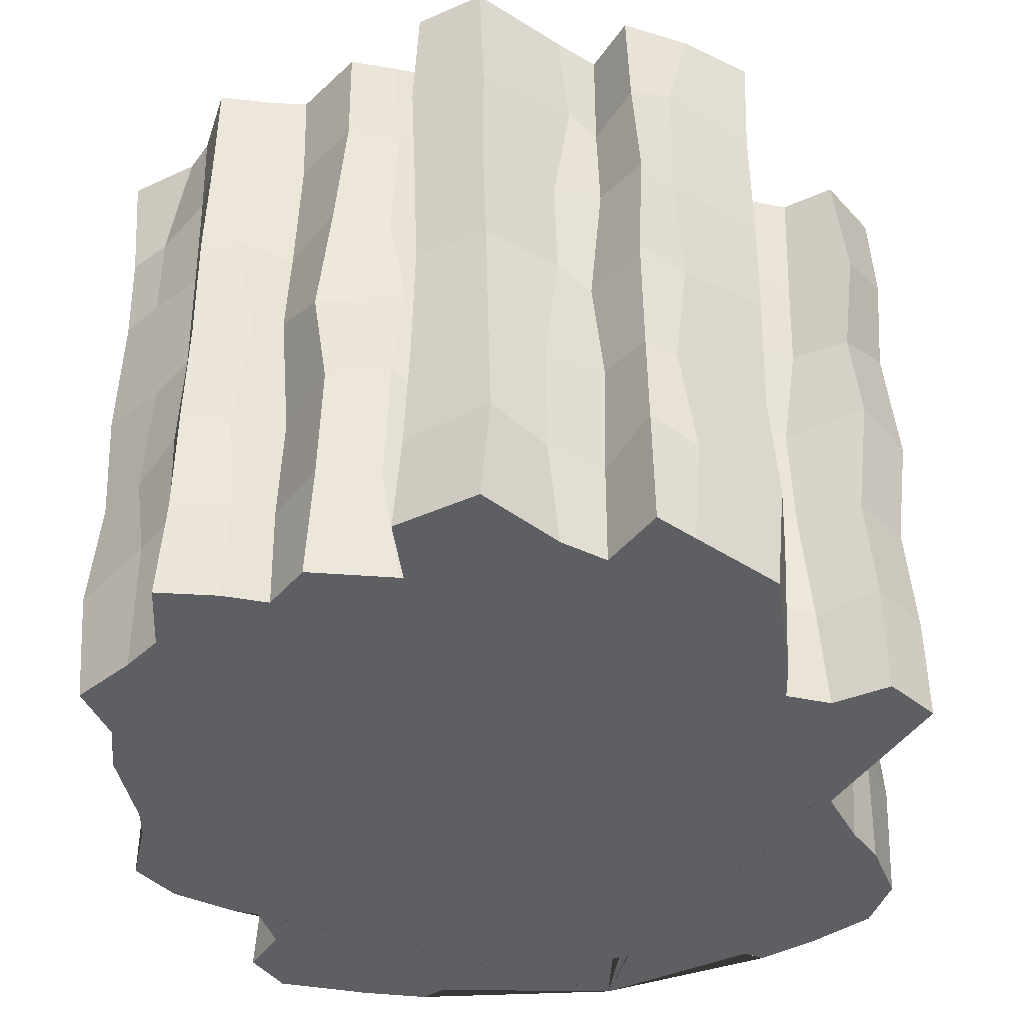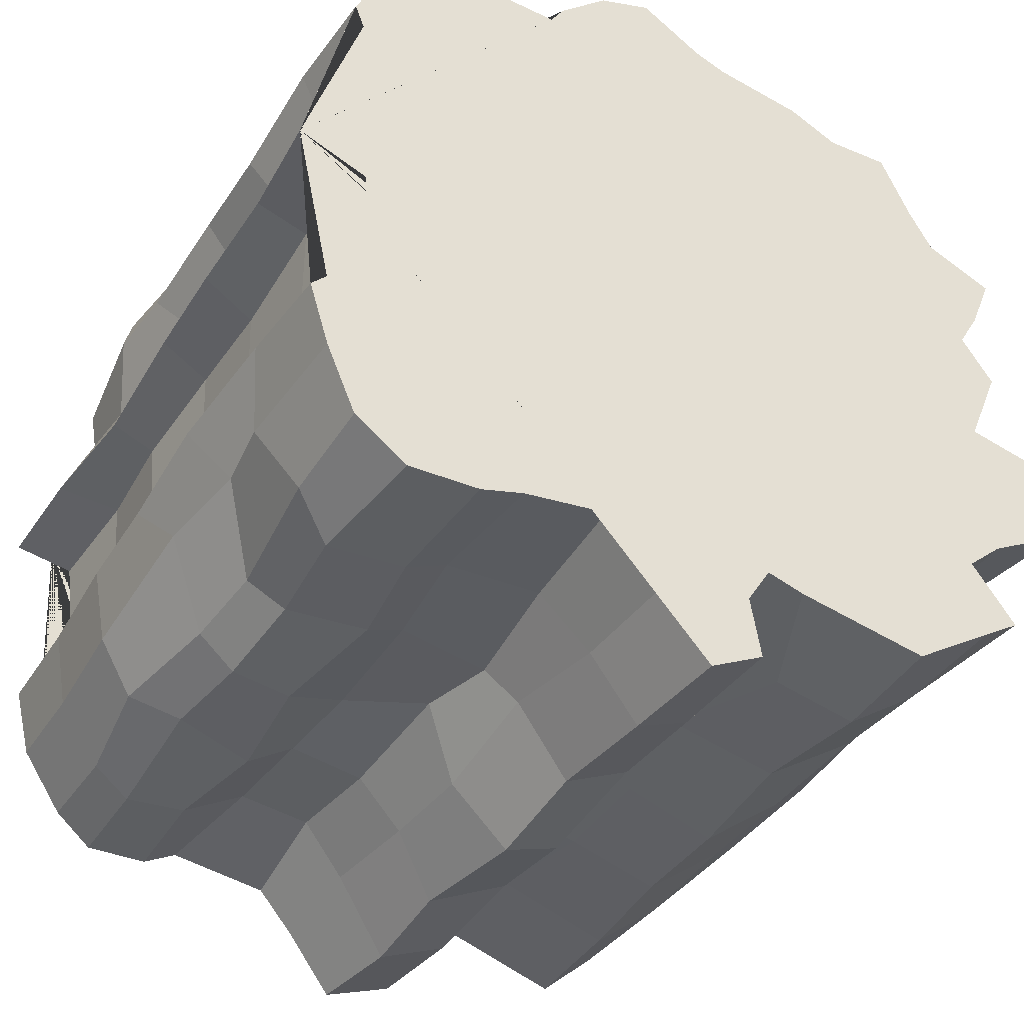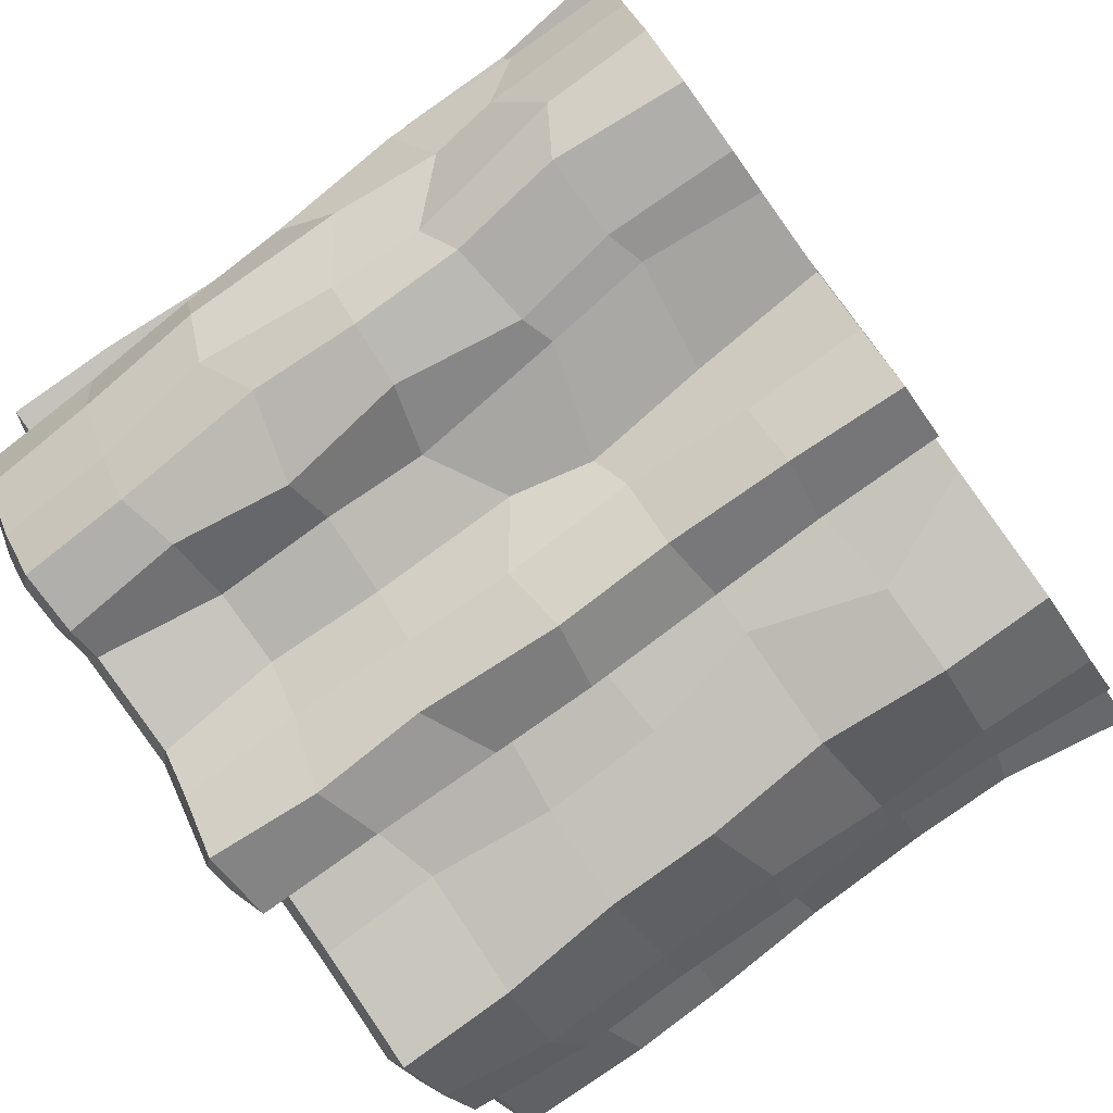
<metadata>
{"format":"obj","ext":"obj","renderer":"f3d","projection":"perspective","resolution":1024,"background":"white","views":[{"elev":-40.3,"azim":107.5,"up":"+Y"},{"elev":-39.0,"azim":-30.1,"up":"+Z"},{"elev":-79.8,"azim":-53.8,"up":"+Z"}]}
</metadata>
<code>
o Plane
v 0.2927 1.412 0.7798
v 0.4148 1.412 0.7648
v 0.52 1.412 0.7529
v 0.5454 1.412 0.6337
v 0.5913 0.004545 0.6655
v 0.5299 0.004754 0.7926
v 0.4008 0.004209 0.7845
v 0.2998 0.003965 0.8277
v 0.1221 0.003367 0.8507
v 0.05794 0.003334 0.8718
v -0.06932 0.002934 0.9443
v -0.1774 0.002374 0.9027
v -0.2773 0.001645 0.8085
v -0.3049 0.001376 0.7649
v -0.4149 0.000955 0.7665
v -0.4896 0.000958 0.8508
v -0.5953 0.000411 0.8224
v -0.6871 -0.000436 0.6618
v -0.7444 -0.001134 0.5397
v -0.7027 -0.001362 0.4305
v -0.7339 -0.001893 0.3083
v -0.8412 -0.002951 0.1381
v -0.7075 -0.002485 0.1131
v -0.6983 -0.003029 -0.05215
v -0.7146 -0.003406 -0.1344
v -0.8004 -0.004045 -0.2245
v -0.762 -0.004185 -0.3478
v -0.7053 -0.004586 -0.4799
v -0.6026 -0.004432 -0.5502
v -0.4624 -0.003864 -0.5429
v -0.3761 -0.003399 -0.5163
v -0.2099 -0.002695 -0.4907
v -0.1051 -0.00249 -0.6178
v -0.005057 -0.002767 -0.7446
v 0.1047 -0.002155 -0.6858
v 0.08485 -0.001799 -0.5657
v 0.133 -0.001343 -0.4886
v 0.206 -0.00084 -0.5086
v 0.4683 -0.000279 -0.552
v 0.6348 0.001628 -0.4402
v 0.7119 0.001301 -0.3899
v 0.623 0.001321 -0.2762
v 0.6964 0.001853 -0.21
v 0.8607 0.002832 -0.1159
v 0.824 0.00332 0.05944
v 0.6821 0.002839 0.08641
v 0.6856 0.002949 0.09269
v 0.7523 0.00371 0.2531
v 0.6874 0.003767 0.3413
v 0.7327 0.004222 0.4198
v 0.778 0.00481 0.5338
v 0.6394 0.00445 0.587
v 0.1348 1.412 0.803
v 0.05385 1.411 0.8228
v -0.08306 1.412 0.8523
v -0.1881 1.412 0.8362
v -0.2195 1.412 0.786
v -0.3199 1.412 0.6973
v -0.4486 1.412 0.7278
v -0.5085 1.412 0.7901
v -0.5417 1.412 0.7763
v -0.6251 1.412 0.6548
v -0.6495 1.412 0.5524
v -0.6241 1.412 0.405
v -0.6582 1.412 0.3346
v -0.7461 1.412 0.1729
v -0.6616 1.412 0.1602
v -0.6364 1.413 -0.04207
v -0.6815 1.413 -0.2083
v -0.7228 1.413 -0.2529
v -0.6985 1.413 -0.3484
v -0.6257 1.413 -0.4528
v -0.5732 1.413 -0.4956
v -0.4837 1.413 -0.4928
v -0.4136 1.413 -0.4544
v -0.1781 1.413 -0.4846
v -0.09112 1.413 -0.581
v -0.0217 1.414 -0.6705
v 0.03747 1.414 -0.6484
v 0.01989 1.413 -0.5637
v 0.1056 1.413 -0.4203
v 0.2697 1.413 -0.4556
v 0.4737 1.414 -0.5175
v 0.5599 1.413 -0.4401
v 0.615 1.413 -0.3696
v 0.5235 1.413 -0.2674
v 0.6483 1.413 -0.1746
v 0.7901 1.413 -0.07519
v 0.7759 1.413 -0.00111
v 0.605 1.413 0.04416
v 0.6729 1.413 0.1584
v 0.704 1.413 0.2142
v 0.6259 1.413 0.345
v 0.6639 1.412 0.4443
v 0.6909 1.412 0.5005
v 0.6036 1.412 0.5623
v 0.1235 0.2326 -0.4811
v 0.1235 0.4574 -0.4864
v 0.1176 0.6957 -0.4933
v 0.1301 0.8948 -0.502
v 0.1208 1.193 -0.4789
v 0.2548 1.153 -0.4999
v 0.277 0.9132 -0.5182
v 0.268 0.6838 -0.5216
v 0.2214 0.455 -0.5126
v 0.2967 0.2145 -0.5392
v -0.707 0.2432 -0.0093
v -0.7067 0.4685 -0.04556
v -0.704 0.683 -0.01568
v -0.7115 0.9073 -0.02088
v -0.6835 1.164 -0.04661
v -0.7128 1.145 -0.1617
v -0.7503 0.9046 -0.171
v -0.7462 0.6709 -0.1511
v -0.7336 0.4637 -0.1382
v -0.735 0.2229 -0.1393
v 0.759 0.2281 0.53
v 0.7534 0.4608 0.5314
v 0.7464 0.6909 0.53
v 0.7567 0.9221 0.5276
v 0.7588 1.154 0.5204
v 0.6626 1.161 0.5846
v 0.6649 0.9254 0.5793
v 0.6691 0.688 0.5737
v 0.6617 0.4903 0.5861
v 0.6907 0.2532 0.5627
v -0.06003 0.2621 0.9248
v -0.0709 0.467 0.9168
v -0.06826 0.6854 0.9117
v -0.06227 0.8994 0.9218
v -0.04592 1.102 0.9341
v -0.2123 1.192 0.8869
v -0.198 0.9253 0.8782
v -0.2289 0.6685 0.8786
v -0.2058 0.4265 0.8862
v -0.2261 0.2199 0.8739
v 0.4873 1.157 -0.5688
v 0.4664 0.9176 -0.5667
v 0.4669 0.7042 -0.5641
v 0.4487 0.4582 -0.5543
v 0.4644 0.2147 -0.5713
v -0.7893 1.149 -0.2414
v -0.8009 0.9279 -0.2318
v -0.8053 0.7207 -0.2296
v -0.8191 0.4639 -0.2256
v -0.8048 0.2066 -0.2099
v 0.586 1.15 0.704
v 0.6064 0.9414 0.6936
v 0.6235 0.6691 0.659
v 0.5837 0.4618 0.6941
v 0.6396 0.242 0.6408
v -0.2635 1.143 0.8179
v -0.2471 0.9052 0.8226
v -0.2759 0.7094 0.8014
v -0.2532 0.4937 0.8236
v -0.2683 0.2378 0.8334
v 0.6403 1.18 -0.4427
v 0.6324 0.9201 -0.4374
v 0.622 0.6767 -0.4484
v 0.6381 0.4492 -0.4267
v 0.624 0.2256 -0.4541
v -0.7595 1.157 -0.3887
v -0.7785 0.9117 -0.3937
v -0.7702 0.6101 -0.3451
v -0.7486 0.4069 -0.3434
v -0.7635 0.2802 -0.3338
v -0.318 1.157 0.7616
v -0.315 0.94 0.7479
v -0.3217 0.7034 0.7559
v -0.3148 0.443 0.7596
v -0.312 0.254 0.7676
v 0.7043 1.143 -0.3778
v 0.6944 0.9326 -0.3895
v 0.7011 0.6951 -0.3799
v 0.6839 0.4573 -0.3779
v 0.6915 0.2629 -0.3821
v -0.673 1.163 -0.5052
v -0.7045 0.9348 -0.4871
v -0.6734 0.6762 -0.4912
v -0.6622 0.5005 -0.4794
v -0.7066 0.1988 -0.4959
v -0.4005 1.15 0.7817
v -0.4185 0.9187 0.772
v -0.4469 0.688 0.7822
v -0.411 0.4552 0.7748
v -0.428 0.2348 0.776
v 0.627 1.121 -0.2812
v 0.6241 0.9395 -0.2854
v 0.6282 0.6775 -0.2618
v 0.6212 0.4622 -0.2814
v 0.6138 0.2215 -0.2743
v -0.5986 1.172 -0.5537
v -0.6146 0.8821 -0.5402
v -0.6031 0.6738 -0.5534
v -0.6005 0.4616 -0.5468
v -0.627 0.2477 -0.5581
v -0.472 1.176 0.8535
v -0.4792 0.95 0.8347
v -0.4826 0.6889 0.8163
v -0.492 0.4611 0.8454
v -0.4895 0.2509 0.8356
v 0.6686 1.161 -0.2366
v 0.6922 0.9165 -0.208
v 0.6843 0.7079 -0.2104
v 0.7202 0.4467 -0.1945
v 0.7118 0.2211 -0.1931
v -0.486 1.148 -0.5572
v -0.4515 0.928 -0.5557
v -0.4827 0.682 -0.562
v -0.4432 0.4445 -0.5448
v -0.4721 0.2453 -0.5466
v -0.6066 1.165 0.8044
v -0.5913 0.9008 0.8041
v -0.5882 0.6903 0.7957
v -0.6044 0.4597 0.822
v -0.6267 0.2412 0.8031
v 0.8516 1.117 -0.1103
v 0.8453 0.9324 -0.1074
v 0.827 0.6924 -0.1104
v 0.8191 0.4493 -0.1139
v 0.8203 0.2503 -0.1201
v -0.3622 1.148 -0.4842
v -0.3629 0.917 -0.5019
v -0.3539 0.7222 -0.5018
v -0.3817 0.4252 -0.5349
v -0.4006 0.2258 -0.5272
v -0.714 1.159 0.6556
v -0.6907 0.8931 0.6461
v -0.6625 0.7093 0.6693
v -0.697 0.4789 0.6465
v -0.7111 0.2497 0.6498
v 0.8223 1.148 0.05262
v 0.8145 0.924 0.04443
v 0.8026 0.699 0.03933
v 0.7958 0.4535 0.04629
v 0.7863 0.2376 0.05873
v -0.2183 1.148 -0.501
v -0.2111 0.9221 -0.5192
v -0.2089 0.6424 -0.5071
v -0.1742 0.491 -0.5098
v -0.1935 0.2557 -0.4906
v -0.7383 1.132 0.571
v -0.733 0.9595 0.5562
v -0.736 0.6875 0.5558
v -0.7426 0.4702 0.5382
v -0.7464 0.2247 0.5586
v 0.6982 1.168 0.08872
v 0.6785 0.9529 0.08373
v 0.6852 0.7031 0.06903
v 0.6853 0.4679 0.07613
v 0.682 0.2361 0.08328
v 0.5583 1.137 0.7858
v 0.5614 0.9384 0.7788
v 0.5533 0.68 0.7922
v 0.527 0.4638 0.7933
v 0.561 0.2125 0.7956
v -0.1337 1.152 -0.6027
v -0.1248 0.915 -0.6179
v -0.1185 0.7113 -0.6209
v -0.1172 0.4634 -0.5789
v -0.1061 0.2266 -0.6105
v -0.7032 1.192 0.4202
v -0.6691 0.858 0.4167
v -0.6683 0.6663 0.4375
v -0.6884 0.4269 0.4194
v -0.6952 0.2134 0.4241
v 0.7195 1.135 0.1177
v 0.7144 0.9009 0.1318
v 0.7011 0.7103 0.09847
v 0.7226 0.4864 0.1112
v 0.7218 0.2217 0.1204
v 0.4005 1.17 0.8108
v 0.4156 0.9086 0.7941
v 0.4414 0.7077 0.7879
v 0.4205 0.4716 0.7768
v 0.4315 0.2415 0.7793
v -0.02543 1.17 -0.7461
v -0.03259 0.9549 -0.7286
v -0.01859 0.6787 -0.7536
v -0.01928 0.4562 -0.7255
v -0.01586 0.2183 -0.7421
v -0.7501 1.14 0.3121
v -0.7355 0.9267 0.3152
v -0.7389 0.7206 0.3269
v -0.7212 0.4503 0.3395
v -0.7261 0.2428 0.314
v 0.7661 1.161 0.2127
v 0.7617 0.9198 0.2364
v 0.7604 0.6792 0.263
v 0.7648 0.4691 0.2298
v 0.7686 0.2247 0.2345
v 0.3111 1.15 0.8313
v 0.3051 0.9284 0.8271
v 0.2958 0.7069 0.8382
v 0.2969 0.4543 0.8267
v 0.2802 0.2421 0.8438
v 0.0973 1.14 -0.7063
v 0.1066 0.9007 -0.6801
v 0.1064 0.7025 -0.6989
v 0.1076 0.4473 -0.6687
v 0.1011 0.2358 -0.6846
v -0.8245 1.165 0.1428
v -0.8053 0.9231 0.1463
v -0.8088 0.6745 0.1754
v -0.8231 0.4409 0.1496
v -0.8182 0.2226 0.1631
v 0.6795 1.162 0.3459
v 0.6732 0.9114 0.358
v 0.6818 0.7216 0.3628
v 0.6596 0.4623 0.3493
v 0.6705 0.2306 0.3527
v 0.1606 1.153 0.847
v 0.1369 0.9075 0.8307
v 0.1222 0.6889 0.8392
v 0.1236 0.4891 0.8339
v 0.1294 0.2132 0.8614
v 0.06373 1.116 -0.5612
v 0.08249 0.9115 -0.5587
v 0.09246 0.6809 -0.5284
v 0.09808 0.4427 -0.5358
v 0.08375 0.2106 -0.553
v -0.7003 1.145 0.1209
v -0.7136 0.9346 0.1242
v -0.7021 0.7025 0.146
v -0.7085 0.4756 0.1219
v -0.7122 0.231 0.1427
v 0.7088 1.147 0.4119
v 0.7334 0.9382 0.4586
v 0.7184 0.6966 0.4117
v 0.7206 0.4417 0.4401
v 0.7106 0.2458 0.4244
v 0.03139 1.177 0.9011
v 0.008656 0.9457 0.893
v 0.03286 0.6983 0.8828
v -0.01522 0.4479 0.9035
v 0.007933 0.2398 0.903
v 0.06595 1.381 0.8754
v -0.0814 1.382 0.9072
v 0.1451 1.382 0.8561
v 0.2999 1.382 0.8333
v 0.4211 1.382 0.8184
v 0.5647 1.382 0.8022
v 0.5955 1.383 0.6577
v -0.2208 1.382 0.8858
v -0.2611 1.382 0.8213
v -0.3347 1.382 0.7563
v -0.4207 1.382 0.7767
v -0.4952 1.382 0.8541
v -0.5772 1.382 0.8201
v -0.6753 1.382 0.6771
v -0.7046 1.382 0.5542
v -0.6803 1.383 0.4129
v -0.7063 1.382 0.3593
v -0.8304 1.383 0.131
v -0.7102 1.383 0.1128
v -0.6914 1.383 -0.03819
v -0.7302 1.383 -0.1813
v -0.7825 1.383 -0.2378
v -0.7484 1.384 -0.3713
v -0.6657 1.384 -0.4899
v -0.5917 1.384 -0.5503
v -0.4691 1.384 -0.5465
v -0.403 1.384 -0.5103
v -0.2048 1.384 -0.5357
v -0.1326 1.384 -0.6157
v -0.04006 1.384 -0.735
v 0.0998 1.384 -0.6829
v 0.07708 1.384 -0.5733
v 0.1321 1.384 -0.4813
v 0.2562 1.384 -0.508
v 0.4871 1.384 -0.578
v 0.5995 1.384 -0.4772
v 0.6854 1.384 -0.3672
v 0.6032 1.384 -0.2754
v 0.68 1.384 -0.2185
v 0.8498 1.384 -0.09934
v 0.8225 1.383 0.04244
v 0.688 1.383 0.07807
v 0.7197 1.383 0.1314
v 0.7664 1.383 0.2152
v 0.6857 1.383 0.3502
v 0.7136 1.383 0.4229
v 0.7593 1.383 0.5182
v 0.6408 1.383 0.6021
f 102 101 369 370
f 112 111 356 357
f 22 23 24 25 26 27 28 29 30 31 32 33 34 35 36 37 38 39 40 41 42 43 44 45 46 47 48 49 50 51 52 5 6 7 8 9 10 11 12 13 14 15 16 17 18 19 20 21
f 122 121 383 384
f 132 131 338 344
f 137 102 370 371
f 142 112 357 358
f 147 122 384 343
f 152 132 344 345
f 157 137 371 372
f 162 142 358 359
f 167 152 345 346
f 172 157 372 373
f 177 162 359 360
f 182 167 346 347
f 187 172 373 374
f 192 177 360 361
f 197 182 347 348
f 202 187 374 375
f 207 192 361 362
f 212 197 348 349
f 217 202 375 376
f 222 207 362 363
f 227 212 349 350
f 232 217 376 377
f 237 222 363 364
f 242 227 350 351
f 247 232 377 378
f 252 147 343 342
f 257 237 364 365
f 262 242 351 352
f 267 247 378 379
f 272 252 342 341
f 277 257 365 366
f 282 262 352 353
f 287 267 379 380
f 292 272 341 340
f 297 277 366 367
f 302 282 353 354
f 307 287 380 381
f 312 292 340 339
f 317 297 367 368
f 322 302 354 355
f 327 307 381 382
f 332 312 339 337
f 101 317 368 369
f 111 322 355 356
f 121 327 382 383
f 131 332 337 338
f 11 10 336 127
f 127 336 335 128
f 128 335 334 129
f 129 334 333 130
f 130 333 332 131
f 51 50 331 117
f 117 331 330 118
f 118 330 329 119
f 119 329 328 120
f 120 328 327 121
f 24 23 326 107
f 107 326 325 108
f 108 325 324 109
f 109 324 323 110
f 110 323 322 111
f 37 36 321 97
f 97 321 320 98
f 98 320 319 99
f 99 319 318 100
f 100 318 317 101
f 10 9 316 336
f 336 316 315 335
f 335 315 314 334
f 334 314 313 333
f 333 313 312 332
f 50 49 311 331
f 331 311 310 330
f 330 310 309 329
f 329 309 308 328
f 328 308 307 327
f 23 22 306 326
f 326 306 305 325
f 325 305 304 324
f 324 304 303 323
f 323 303 302 322
f 36 35 301 321
f 321 301 300 320
f 320 300 299 319
f 319 299 298 318
f 318 298 297 317
f 9 8 296 316
f 316 296 295 315
f 315 295 294 314
f 314 294 293 313
f 313 293 292 312
f 49 48 291 311
f 311 291 290 310
f 310 290 289 309
f 309 289 288 308
f 308 288 287 307
f 22 21 286 306
f 306 286 285 305
f 305 285 284 304
f 304 284 283 303
f 303 283 282 302
f 35 34 281 301
f 301 281 280 300
f 300 280 279 299
f 299 279 278 298
f 298 278 277 297
f 8 7 276 296
f 296 276 275 295
f 295 275 274 294
f 294 274 273 293
f 293 273 272 292
f 48 47 271 291
f 291 271 270 290
f 290 270 269 289
f 289 269 268 288
f 288 268 267 287
f 21 20 266 286
f 286 266 265 285
f 285 265 264 284
f 284 264 263 283
f 283 263 262 282
f 34 33 261 281
f 281 261 260 280
f 280 260 259 279
f 279 259 258 278
f 278 258 257 277
f 7 6 256 276
f 276 256 255 275
f 275 255 254 274
f 274 254 253 273
f 273 253 252 272
f 47 46 251 271
f 271 251 250 270
f 270 250 249 269
f 269 249 248 268
f 268 248 247 267
f 20 19 246 266
f 266 246 245 265
f 265 245 244 264
f 264 244 243 263
f 263 243 242 262
f 33 32 241 261
f 261 241 240 260
f 260 240 239 259
f 259 239 238 258
f 258 238 237 257
f 6 5 151 256
f 256 151 150 255
f 255 150 149 254
f 254 149 148 253
f 253 148 147 252
f 46 45 236 251
f 251 236 235 250
f 250 235 234 249
f 249 234 233 248
f 248 233 232 247
f 19 18 231 246
f 246 231 230 245
f 245 230 229 244
f 244 229 228 243
f 243 228 227 242
f 32 31 226 241
f 241 226 225 240
f 240 225 224 239
f 239 224 223 238
f 238 223 222 237
f 45 44 221 236
f 236 221 220 235
f 235 220 219 234
f 234 219 218 233
f 233 218 217 232
f 18 17 216 231
f 231 216 215 230
f 230 215 214 229
f 229 214 213 228
f 228 213 212 227
f 31 30 211 226
f 226 211 210 225
f 225 210 209 224
f 224 209 208 223
f 223 208 207 222
f 44 43 206 221
f 221 206 205 220
f 220 205 204 219
f 219 204 203 218
f 218 203 202 217
f 17 16 201 216
f 216 201 200 215
f 215 200 199 214
f 214 199 198 213
f 213 198 197 212
f 30 29 196 211
f 211 196 195 210
f 210 195 194 209
f 209 194 193 208
f 208 193 192 207
f 43 42 191 206
f 206 191 190 205
f 205 190 189 204
f 204 189 188 203
f 203 188 187 202
f 16 15 186 201
f 201 186 185 200
f 200 185 184 199
f 199 184 183 198
f 198 183 182 197
f 29 28 181 196
f 196 181 180 195
f 195 180 179 194
f 194 179 178 193
f 193 178 177 192
f 42 41 176 191
f 191 176 175 190
f 190 175 174 189
f 189 174 173 188
f 188 173 172 187
f 15 14 171 186
f 186 171 170 185
f 185 170 169 184
f 184 169 168 183
f 183 168 167 182
f 28 27 166 181
f 181 166 165 180
f 180 165 164 179
f 179 164 163 178
f 178 163 162 177
f 41 40 161 176
f 176 161 160 175
f 175 160 159 174
f 174 159 158 173
f 173 158 157 172
f 14 13 156 171
f 171 156 155 170
f 170 155 154 169
f 169 154 153 168
f 168 153 152 167
f 27 26 146 166
f 166 146 145 165
f 165 145 144 164
f 164 144 143 163
f 163 143 142 162
f 40 39 141 161
f 161 141 140 160
f 160 140 139 159
f 159 139 138 158
f 158 138 137 157
f 13 12 136 156
f 156 136 135 155
f 155 135 134 154
f 154 134 133 153
f 153 133 132 152
f 5 52 126 151
f 151 126 125 150
f 150 125 124 149
f 149 124 123 148
f 148 123 122 147
f 26 25 116 146
f 146 116 115 145
f 145 115 114 144
f 144 114 113 143
f 143 113 112 142
f 39 38 106 141
f 141 106 105 140
f 140 105 104 139
f 139 104 103 138
f 138 103 102 137
f 12 11 127 136
f 136 127 128 135
f 135 128 129 134
f 134 129 130 133
f 133 130 131 132
f 52 51 117 126
f 126 117 118 125
f 125 118 119 124
f 124 119 120 123
f 123 120 121 122
f 25 24 107 116
f 116 107 108 115
f 115 108 109 114
f 114 109 110 113
f 113 110 111 112
f 38 37 97 106
f 106 97 98 105
f 105 98 99 104
f 104 99 100 103
f 103 100 101 102
f 66 65 64 63 62 61 60 59 58 57 56 55 54 53 1 2 3 4 96 95 94 93 92 91 90 89 88 87 86 85 84 83 82 81 80 79 78 77 76 75 74 73 72 71 70 69 68 67
f 54 55 338 337
f 53 54 337 339
f 1 53 339 340
f 2 1 340 341
f 3 2 341 342
f 4 3 342 343
f 55 56 344 338
f 56 57 345 344
f 57 58 346 345
f 58 59 347 346
f 59 60 348 347
f 60 61 349 348
f 61 62 350 349
f 62 63 351 350
f 63 64 352 351
f 64 65 353 352
f 65 66 354 353
f 66 67 355 354
f 67 68 356 355
f 68 69 357 356
f 69 70 358 357
f 70 71 359 358
f 71 72 360 359
f 72 73 361 360
f 73 74 362 361
f 74 75 363 362
f 75 76 364 363
f 76 77 365 364
f 77 78 366 365
f 78 79 367 366
f 79 80 368 367
f 80 81 369 368
f 81 82 370 369
f 82 83 371 370
f 83 84 372 371
f 84 85 373 372
f 85 86 374 373
f 86 87 375 374
f 87 88 376 375
f 88 89 377 376
f 89 90 378 377
f 90 91 379 378
f 91 92 380 379
f 92 93 381 380
f 93 94 382 381
f 94 95 383 382
f 95 96 384 383
f 96 4 343 384

</code>
